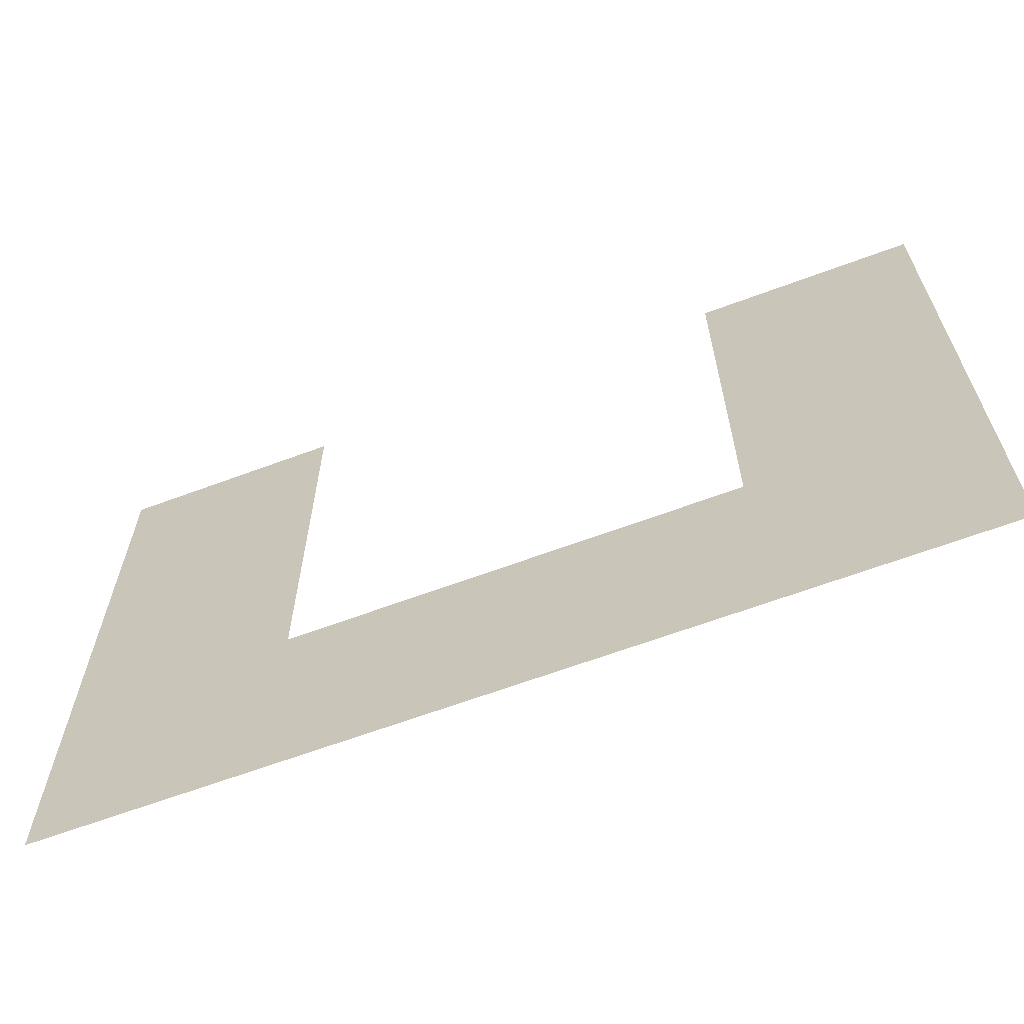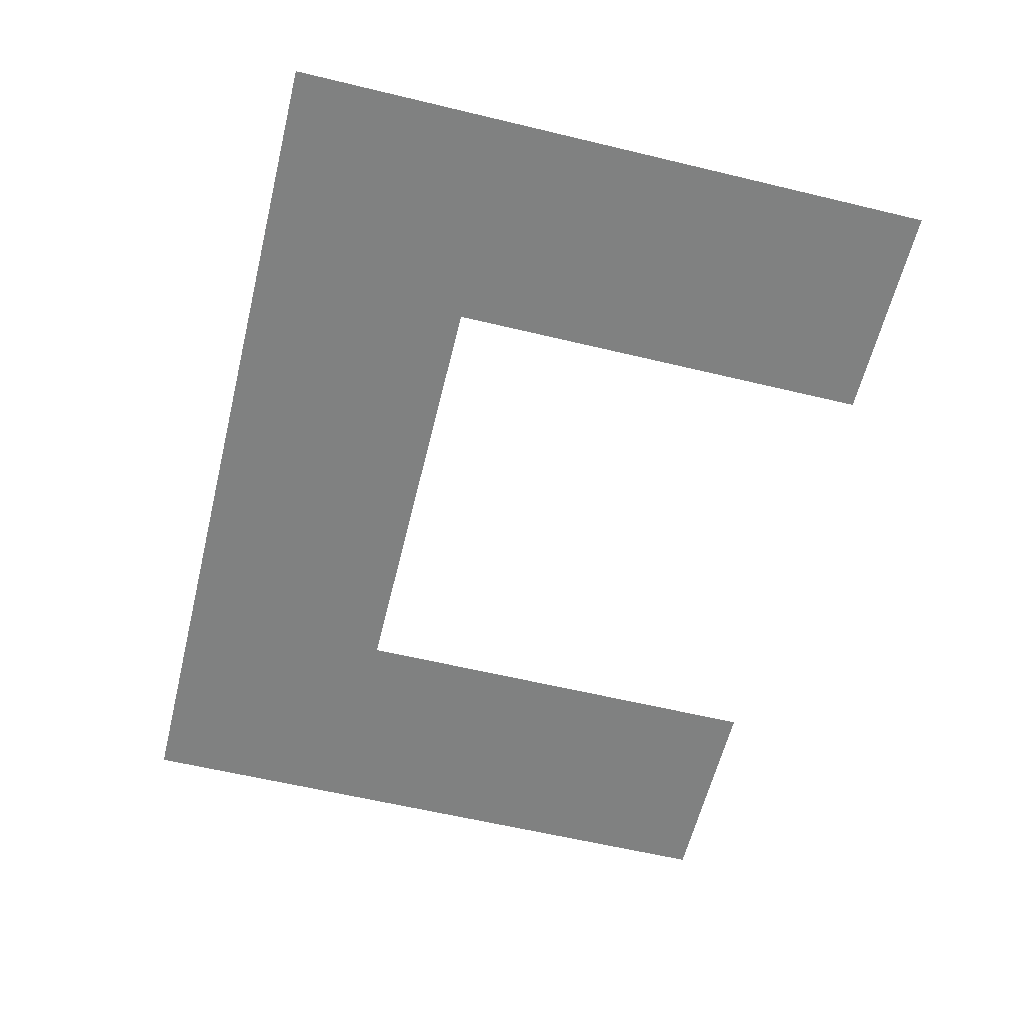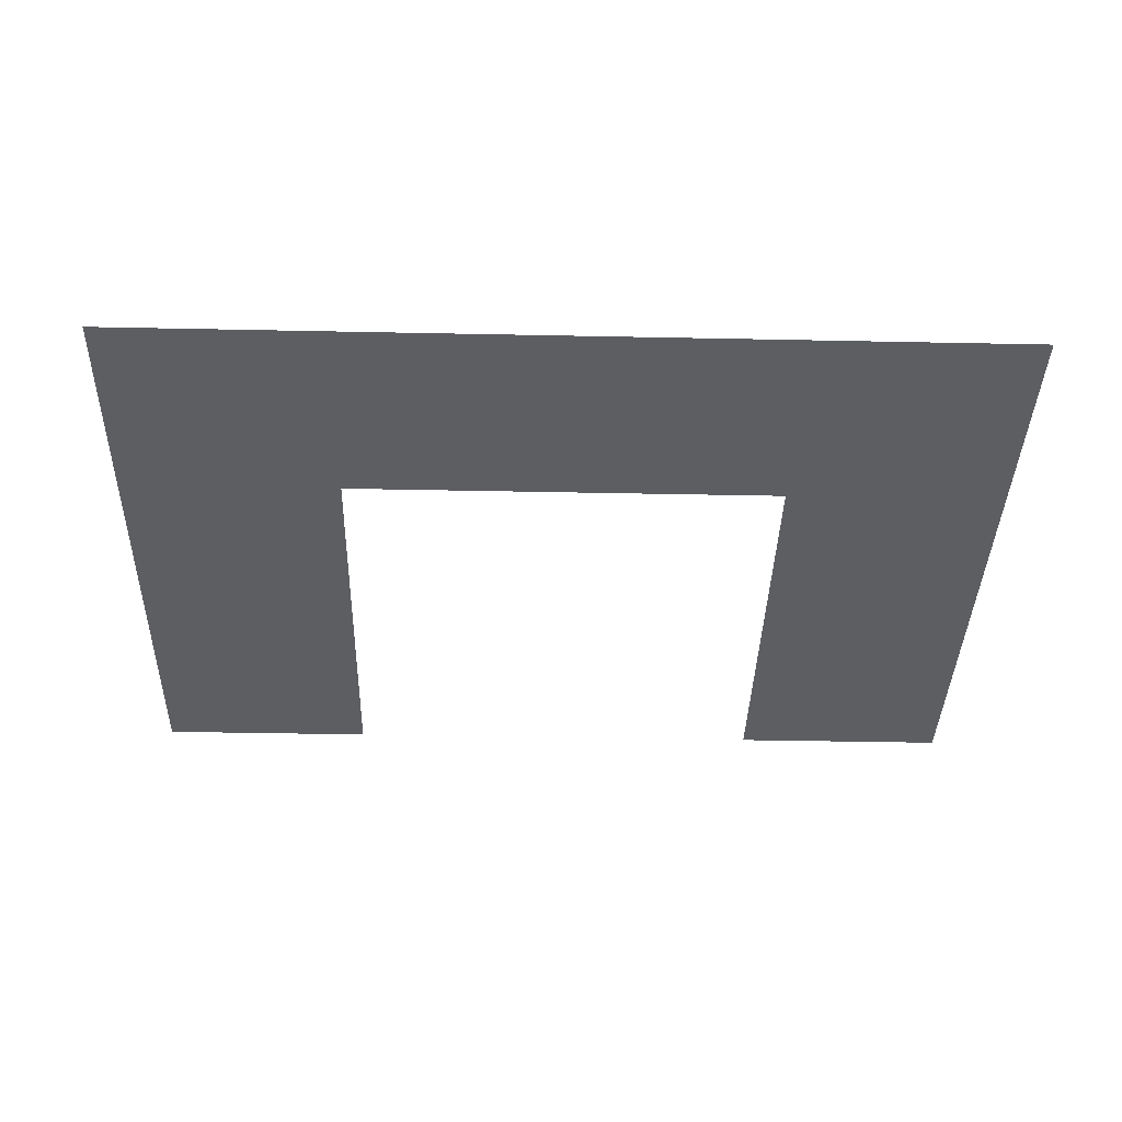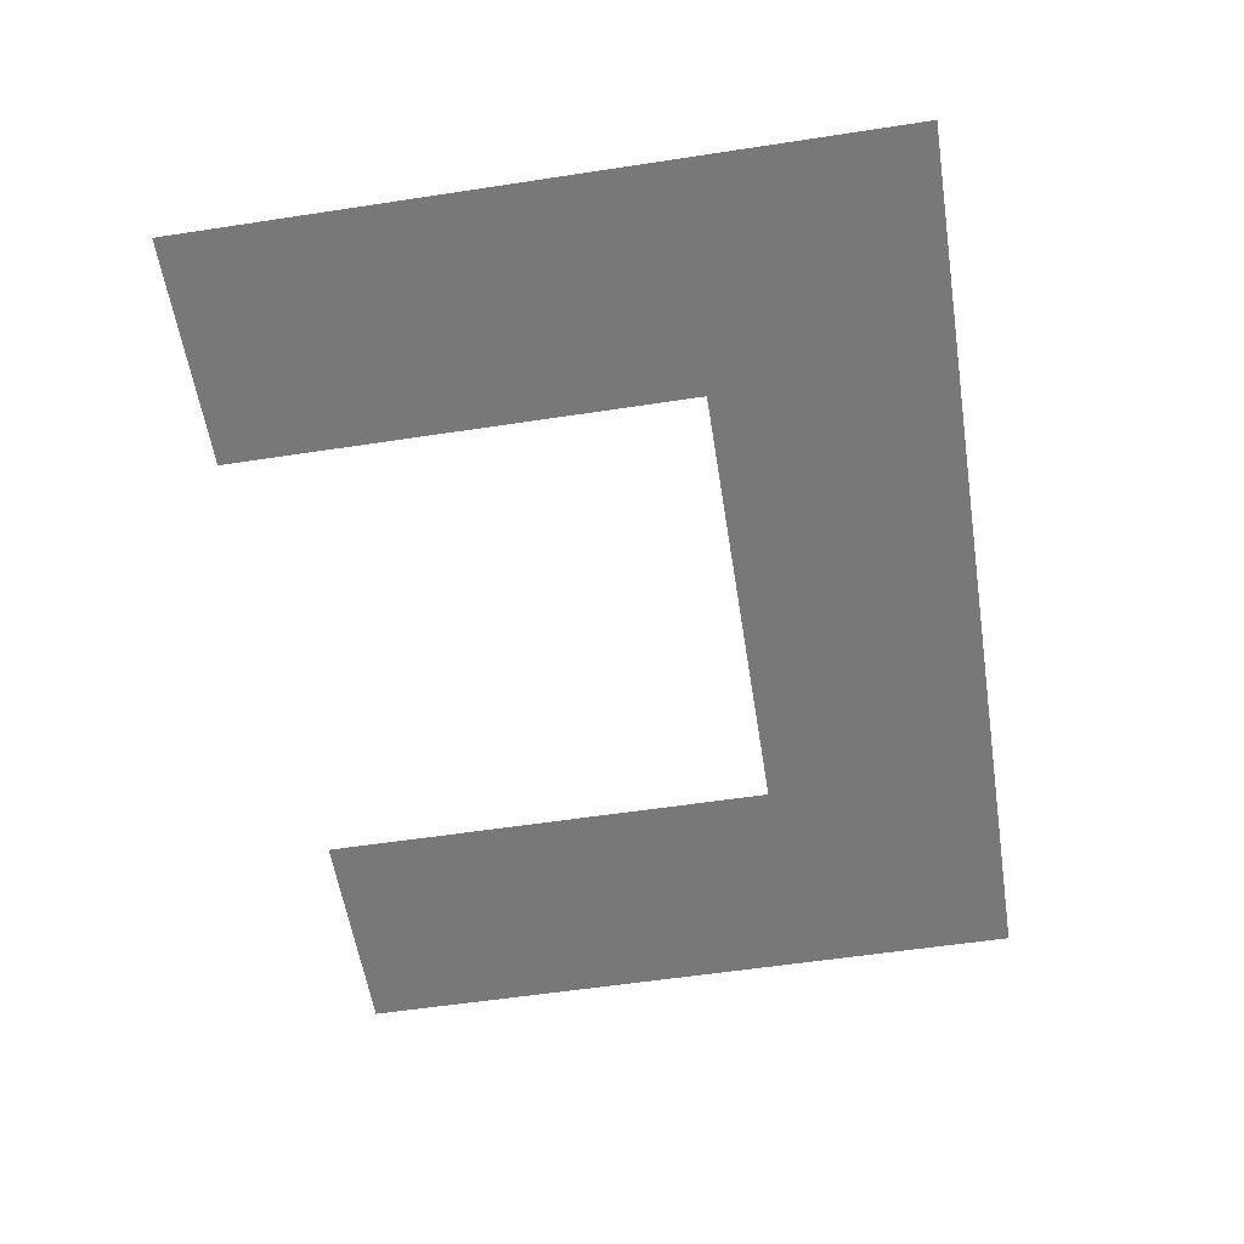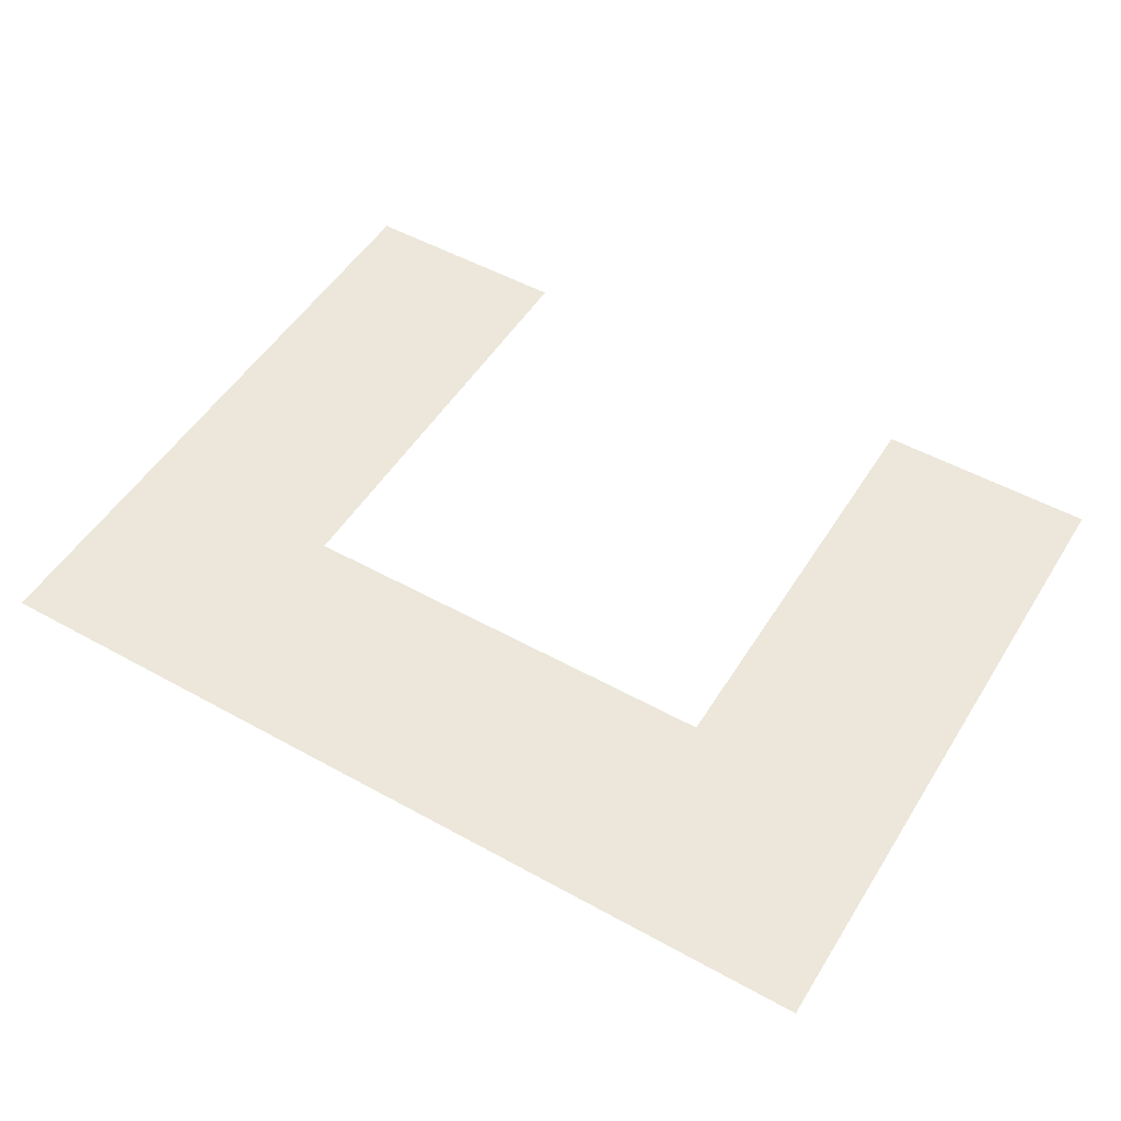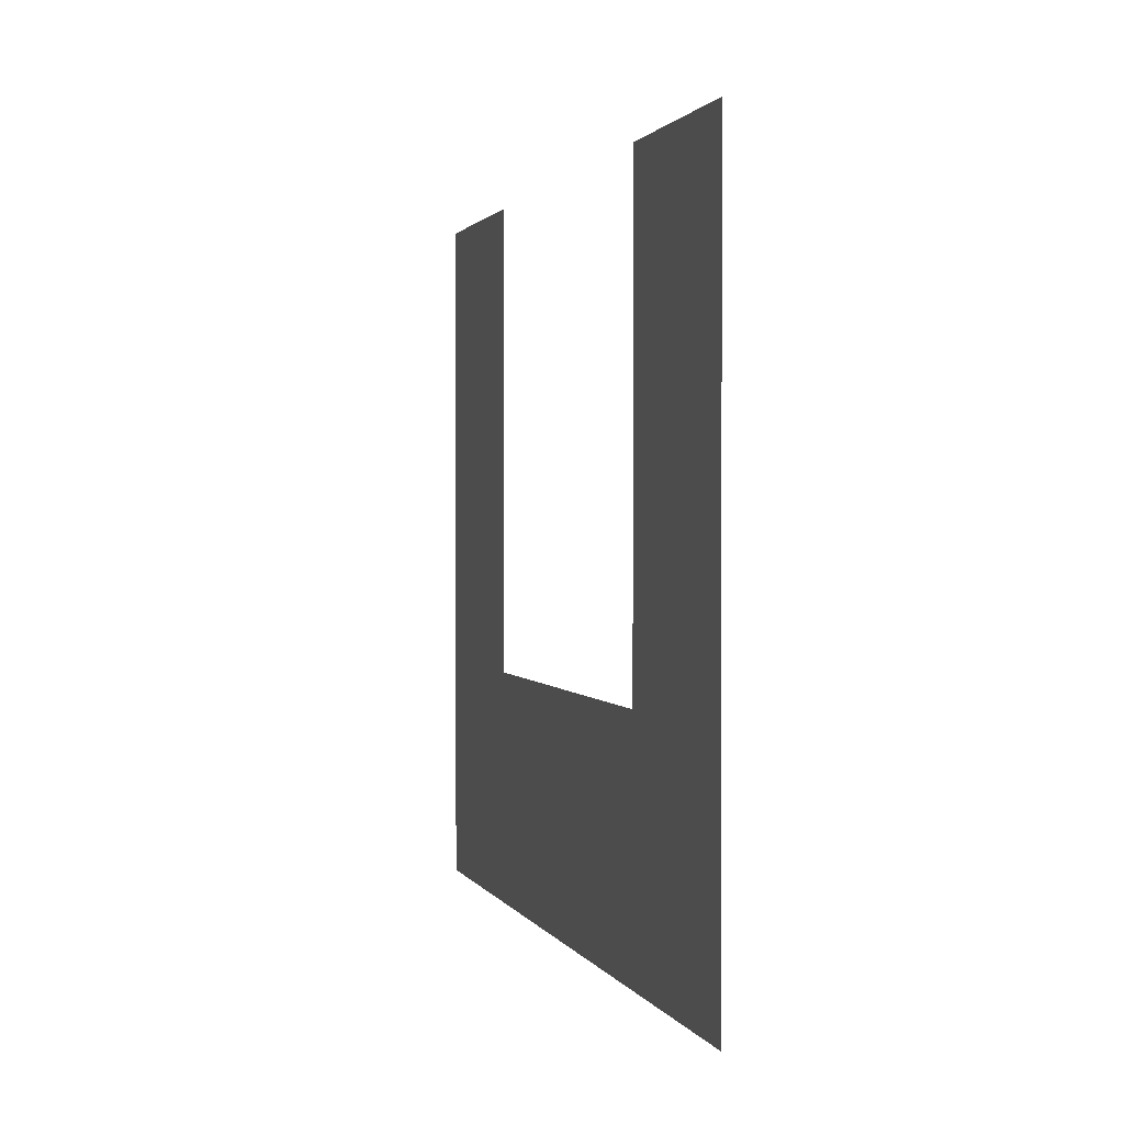
<metadata>
{"format":"obj","ext":"obj","renderer":"f3d","projection":"perspective","resolution":1024,"background":"white","views":[{"elev":-64.5,"azim":-159.4,"up":"+Y"},{"elev":-60.3,"azim":76.2,"up":"+Z"},{"elev":-38.2,"azim":-1.5,"up":"+Z"},{"elev":-57.4,"azim":-81.0,"up":"+Z"},{"elev":51.2,"azim":31.1,"up":"+Z"},{"elev":1.3,"azim":-104.5,"up":"+Y"}]}
</metadata>
<code>
v -208 -80 0
v -224 -80 0
v -224 -64 0
v -208 -64 0
v -160 -80 0
v -176 -80 0
v -176 -64 0
v -160 -64 0
v -208 -96 0
v -224 -96 0
v -224 -80 0
v -208 -80 0
v -160 -96 0
v -176 -96 0
v -176 -80 0
v -160 -80 0
v -208 -112 0
v -224 -112 0
v -224 -96 0
v -208 -96 0
v -192 -112 0
v -208 -112 0
v -208 -96 0
v -192 -96 0
v -176 -112 0
v -192 -112 0
v -192 -96 0
v -176 -96 0
v -160 -112 0
v -176 -112 0
v -176 -96 0
v -160 -96 0
g Base_Map_mesh_0003
f 1 2 3 4
f 5 6 7 8
f 9 10 11 12
f 13 14 15 16
f 17 18 19 20
f 21 22 23 24
f 25 26 27 28
f 29 30 31 32

</code>
